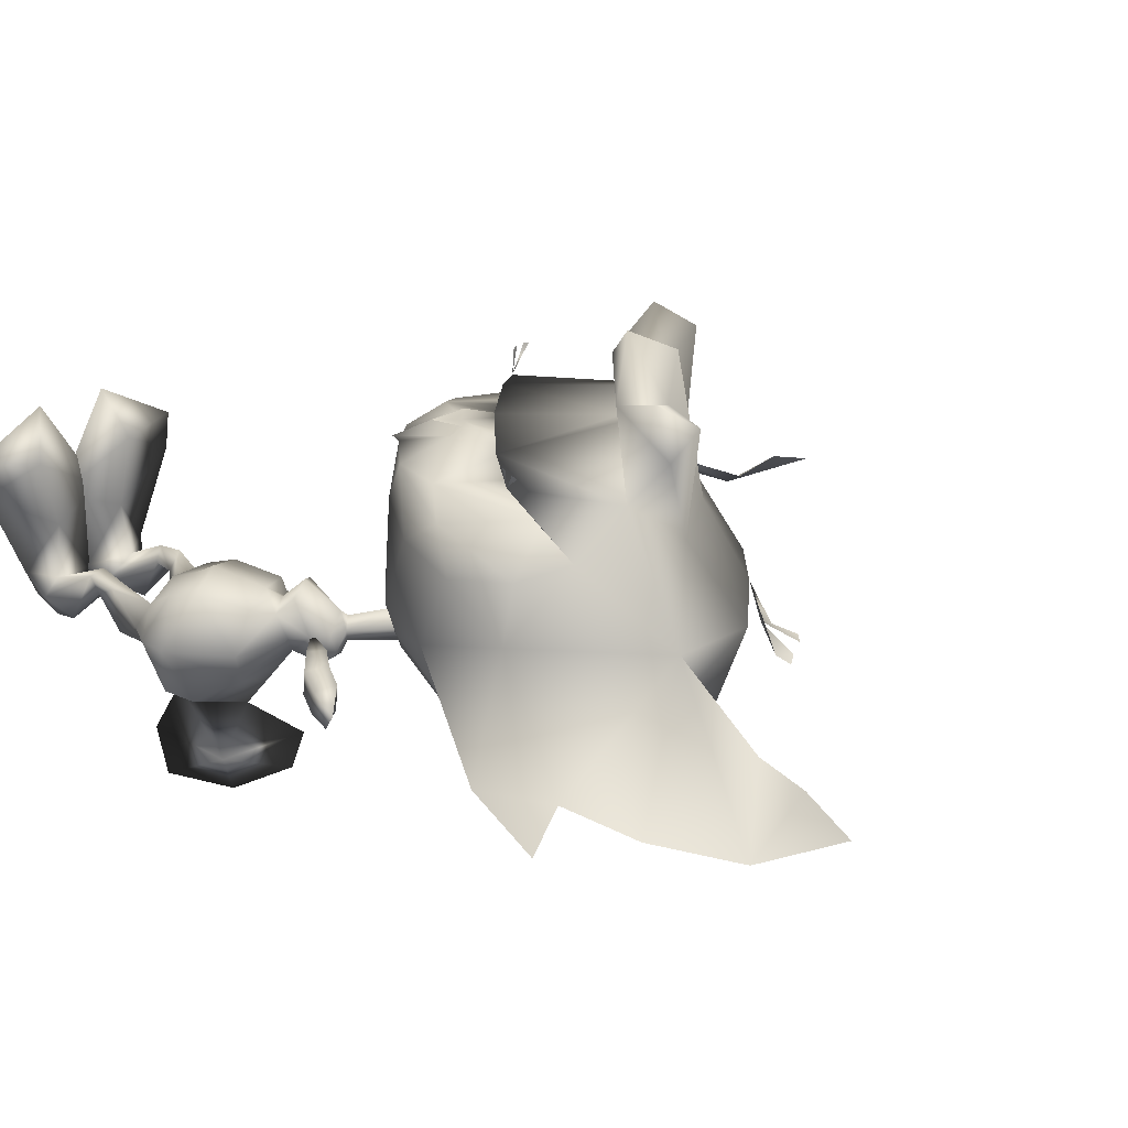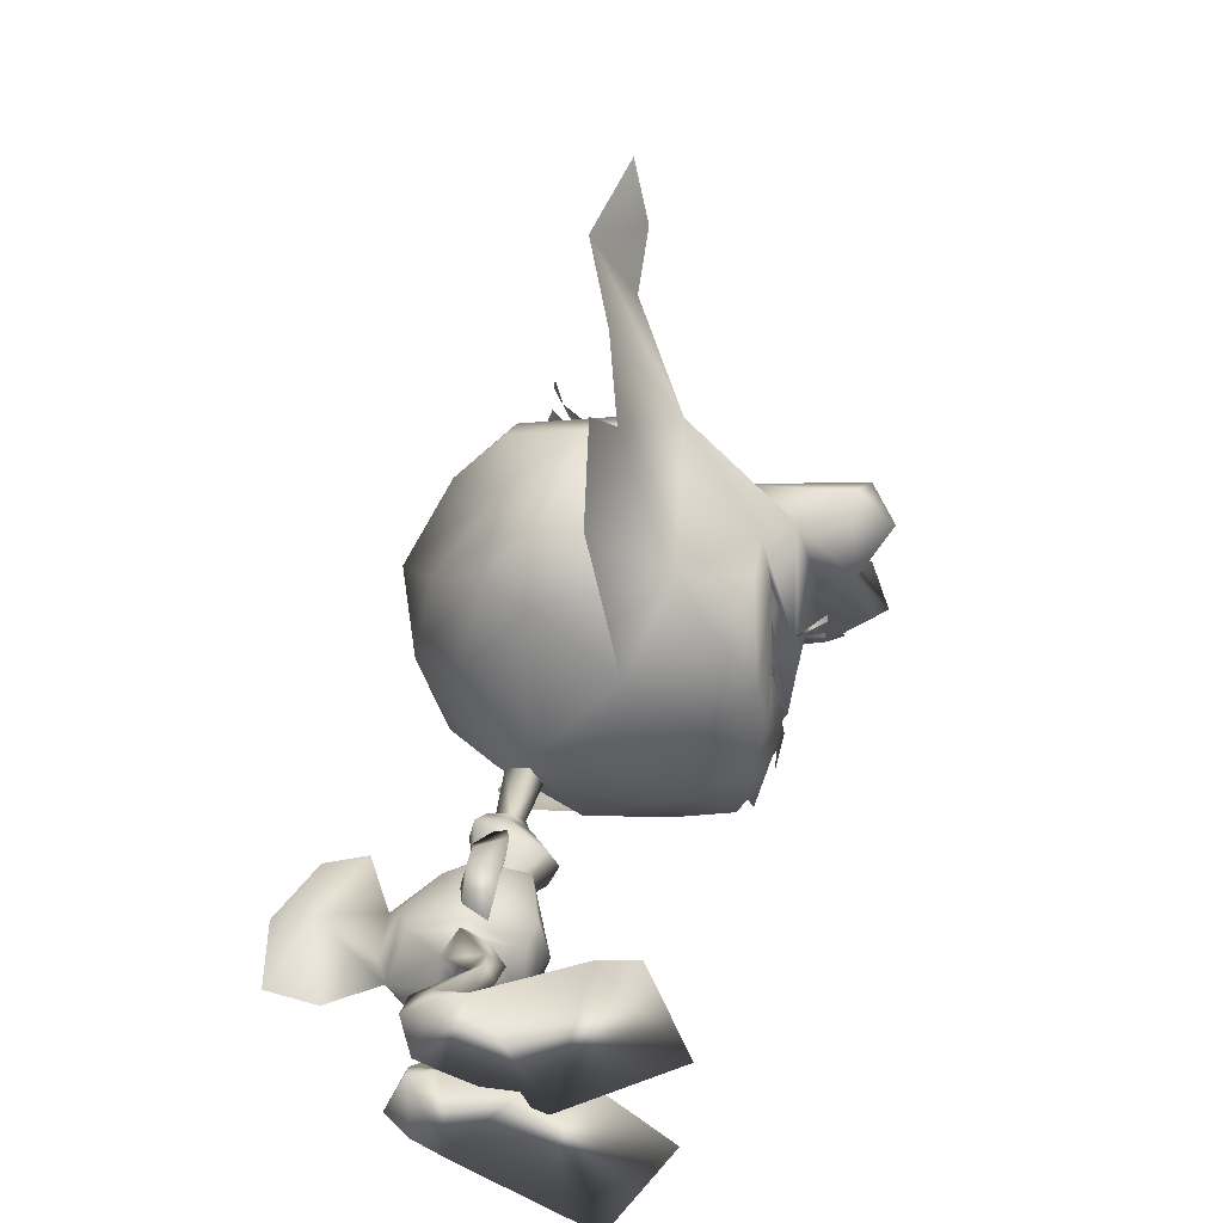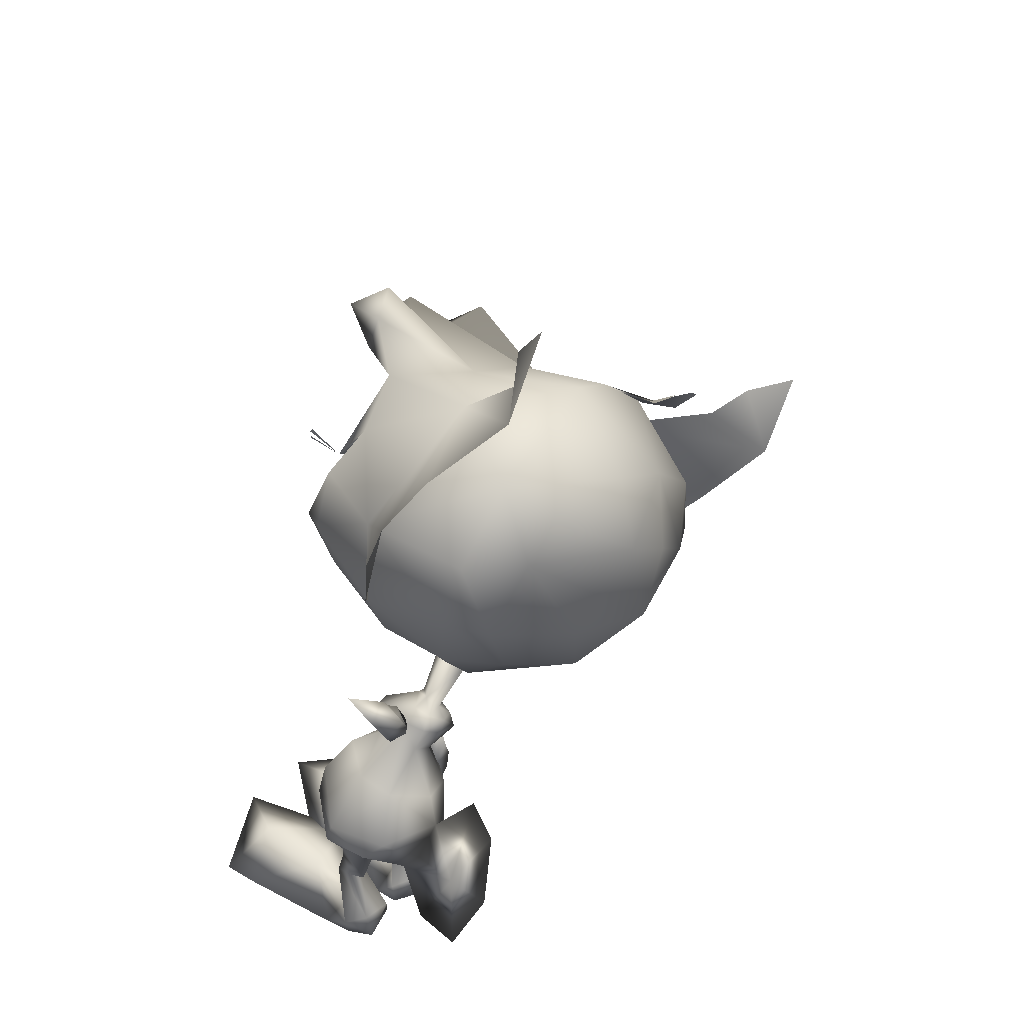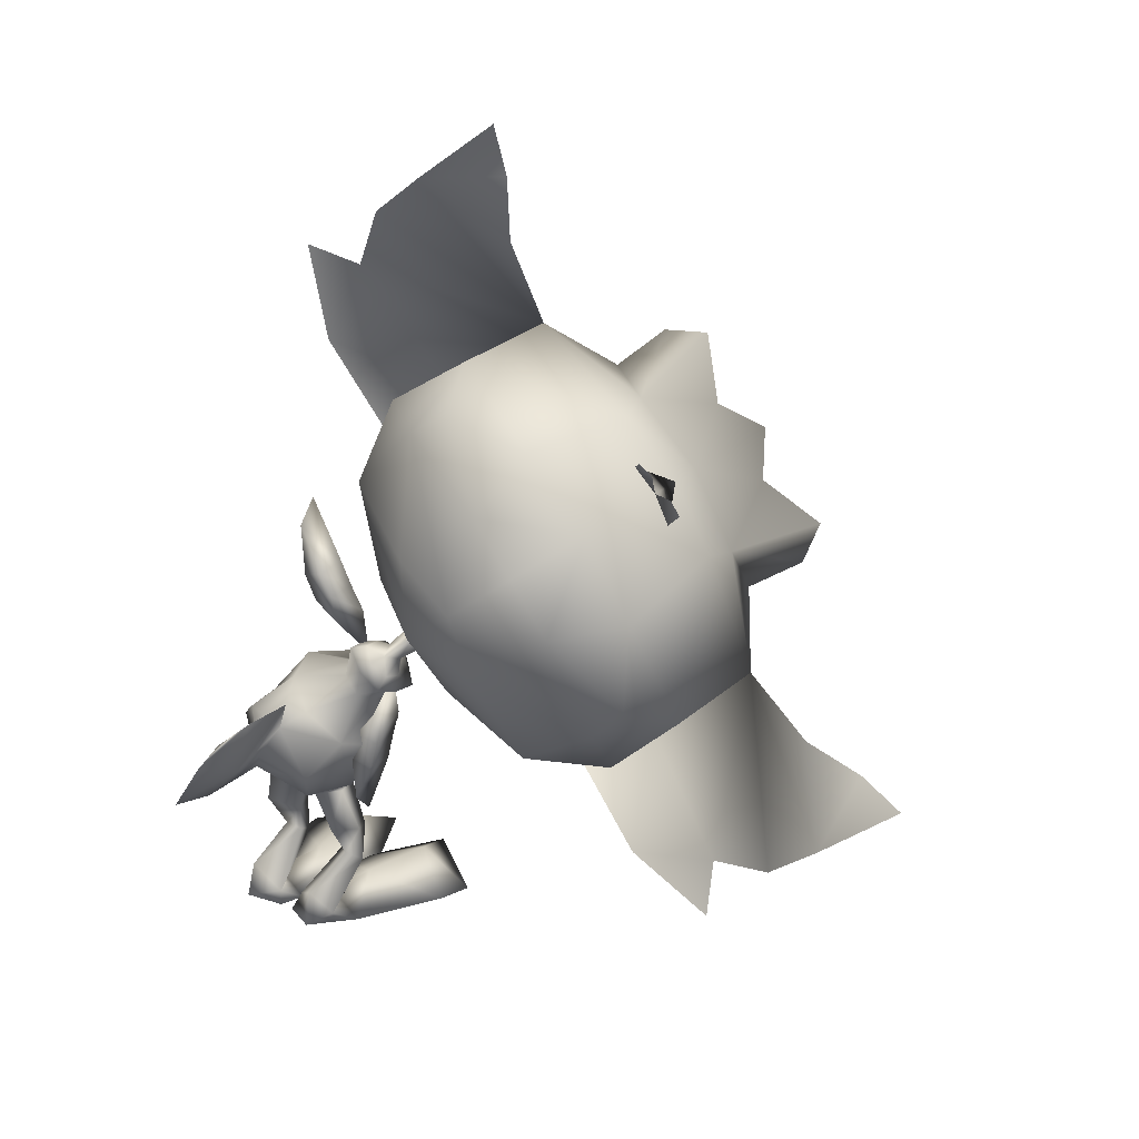
<metadata>
{"format":"obj","ext":"obj","renderer":"f3d","projection":"perspective","resolution":1024,"background":"white","views":[{"elev":26.6,"azim":143.7,"up":"+Z"},{"elev":-79.7,"azim":-97.8,"up":"+Y"},{"elev":60.0,"azim":138.5,"up":"+Y"},{"elev":24.4,"azim":-141.4,"up":"+Y"}]}
</metadata>
<code>
o Pike_Arm_R.001_Plane.002
v -0.7494 6.011 -1.859
v -0.7196 6.125 -1.395
v -1.042 5.652 -1.366
v -1.113 6.215 -1.386
v -1.108 6.172 -1.86
v -1.321 5.804 -1.345
v -1.134 5.72 -1.811
v -1.474 5.109 -1.405
v -0.6179 6.465 -1.946
v -0.4039 7.236 -1.784
v -0.5921 6.617 -1.492
v -0.3231 7.587 -1.387
v -0.9755 6.659 -1.467
v -0.9909 6.576 -1.948
f 3 1 2
f 3 2 4
f 3 7 1
f 1 7 5
f 4 6 3
f 7 6 5
f 4 5 6
f 6 7 8
f 7 3 8
f 6 8 3
f 10 12 11
f 10 11 9
f 11 12 13
f 9 14 10
f 14 13 10
f 10 13 12
f 14 4 13
f 4 14 5
f 13 4 11
f 4 2 11
f 11 2 9
f 2 1 9
f 9 1 14
f 1 5 14
o Pike_Arm_R_Plane.001
v -1.617 3.843 -1.918
v -1.546 3.754 -1.453
v -1.787 4.276 -1.438
v -1.957 3.731 -1.399
v -1.998 3.756 -1.868
v -2.093 4.194 -1.391
v -1.93 4.212 -1.872
v -2.073 4.905 -1.474
v -1.524 3.385 -1.958
v -1.534 2.585 -1.895
v -1.458 3.284 -1.499
v -1.456 2.211 -1.515
v -1.861 3.268 -1.437
v -1.908 3.308 -1.907
f 17 16 15
f 17 18 16
f 17 15 21
f 15 19 21
f 18 17 20
f 21 19 20
f 18 20 19
f 20 22 21
f 21 22 17
f 20 17 22
f 24 25 26
f 24 23 25
f 25 27 26
f 23 24 28
f 28 24 27
f 24 26 27
f 28 27 18
f 18 19 28
f 27 25 18
f 18 25 16
f 25 23 16
f 16 23 15
f 23 28 15
f 15 28 19
o PikeBody_Plane
v -2.592 6.143 -1.225
v -1.943 5.392 -1.39
v -1.726 5.415 -1.703
v -1.666 5.37 -1.401
v -1.487 5.357 -1.843
v -1.156 4.899 -1.494
v -1.345 5.257 -1.378
v -1.248 4.999 -0.7597
v -1.068 4.707 -1.1
v -1.302 4.775 -1.797
v -0.4368 4.634 -2.122
v -0.2517 4.805 -1.573
v -0.6061 4.687 -0.8928
v 0.48 3.768 -2.405
v 0.6598 3.434 -1.588
v 0.2089 3.622 -0.8397
v -0.06237 4.027 -0.7193
v 0.5552 3.873 -1.625
v 0.1458 4.065 -2.578
v 0.2563 2.757 -2.068
v 0.0744 2.687 -1.413
v -0.2621 2.261 -1.863
v 0.2988 1.81 -1.457
v 0.3449 2.026 -2.123
v 0.07501 1.81 -1.434
v 0.01944 1.75 -1.682
v 0.412 1.242 -1.407
v 0.3445 1.364 -1.705
v 0.1297 1.179 -1.366
v 0.05284 1.314 -1.654
v 0.8366 0.3394 -2.023
v 0.5533 0.7463 -2.354
v 0.6042 0.3772 -1.717
v 0.009446 0.3558 -2.259
v 0.8382 0.04901 -2.108
v 0.5831 0.1773 -2.5
v 0.01996 0.08669 -2.269
v 1.009 0.01246 -1.648
v -0.09952 0.08375 -1.848
v 0.4897 0.3783 -0.774
v 1.594 0.07592 -0.09526
v -0.4486 0.01742 -0.4315
v 0.7422 0.4233 0.401
v 1.737 -0.01267 0.4585
v 0.4899 0.07639 1.252
v -0.3436 4.003 -3.848
v 0.4307 2.798 -1.694
v -2.657 5.838 -1.584
v -2.914 5.729 -1.198
v -2.546 5.789 -0.9932
v -2.018 5.278 -1.629
v -2.164 5.199 -1.41
v -2.057 5.278 -1.187
v -2.172 5.006 -1.748
v -1.931 5.205 -1.863
v -2.165 4.913 -1.451
v -2.119 4.778 -1.907
v -1.776 5.046 -1.951
v -1.98 5.178 -1.123
v -1.73 4.38 -1.552
v -2.082 4.581 -1.452
v -1.902 4.401 -0.8256
v -1.621 4.733 -0.6365
v -1.34 4.467 -0.9786
v -1.595 4.24 -1.153
v -1.573 4.536 -1.843
v -1.048 4.298 -2.499
v -1.565 3.773 -2.237
v -1.834 3.616 -1.724
v -0.8167 4.089 -2.896
v -1.18 4.255 -0.86
v -0.6557 3.516 -0.6088
v -1.72 3.817 -1.008
v -1.034 2.745 -2.552
v -1.154 2.698 -1.748
v -0.9757 2.739 -0.9646
v -0.1167 3.089 -2.788
v -0.3562 3.434 -2.952
v -0.4591 3.26 -0.7783
v -1.282 3.104 -0.8468
v -1.315 2.711 -1.787
v -1.159 3.146 -2.705
v -0.7905 2.489 -2.108
v -0.2094 2.947 -0.904
v -1.05 2.587 -1.466
v -0.4751 2.225 -1.787
v -0.3081 2.358 -1.539
v -0.3299 2.508 -2.089
v -1.173 1.671 -1.478
v -0.9971 1.796 -1.982
v -1.053 1.624 -1.206
v -0.821 1.653 -1.513
v -1.225 1.097 -1.477
v -1.043 1.252 -1.699
v -0.9873 1.076 -1.31
v -0.8085 1.237 -1.512
v -1.065 0.2402 -2.096
v -0.8122 0.6759 -2.376
v -0.8056 0.322 -1.701
v -0.2986 0.3502 -2.069
v -1.026 0.02414 -2.039
v -0.7597 0.0581 -2.451
v -0.2095 0.06875 -2.229
v -1.192 -0.05964 -1.627
v -0.09041 0.06119 -1.84
v -0.6805 0.3295 -0.7595
v -1.824 -0.1035 -0.1617
v 0.2762 0.01829 -0.4237
v -0.9249 0.3574 0.4179
v -1.926 -0.1363 0.4513
v -0.6445 0.02906 1.267
v -1.385 4.862 -3.29
v 0.1982 2.783 -3.613
v -0.5797 3.869 -3.908
v -1.211 4.722 -3.952
v 0.1411 2.975 -4.425
v -0.5501 3.914 -4.506
v -0.7808 3.677 -3.894
v -1.193 2.604 -1.882
v -3.17 9.03 1.608
v -3.992 7.11 2.147
v -2.995 6.887 2.232
v -2.165 9.677 1.145
v -3.065 9.908 1.27
v -2.27 6.591 1.857
v -1.913 8.102 1.555
v -4.088 9.811 1.881
v -1.905 7.213 0.9411
v -1.678 8.698 0.9558
v -2.075 9.512 0.05604
v -4.134 11.05 -0.05225
v -1.904 6.642 -0.374
v -2.944 8.415 1.953
v -3.159 7.842 2.244
v -4.862 8.608 2.576
v -5.23 9.773 0.9992
v -1.617 8.034 -0.3825
v -2.057 8.662 -1.813
v -2.426 6.107 -1.306
v -2.52 9.914 -1.778
v -3.736 10.73 -1.457
v -6.17 10.16 -0.5917
v -5.576 9.94 -2.239
v -4.215 10.27 -2.467
v -3.43 9.793 -2.391
v -2.46 8.776 -2.535
v -2.802 7.182 -2.479
v -4.487 10.3 2.613
v -4.545 8.934 3.035
v -5.362 9.135 2.912
v -4.502 9.895 3.391
v -5.057 10.26 3.007
v -4.192 7.839 2.126
v -3.718 8.407 2.058
v -3.674 7.492 2.029
v -3.272 7.967 1.976
v -3.211 6.891 2.332
v -1.429 11.75 -1.247
v -3.357 13.64 -1.99
v -4.321 13.64 -1.121
v -4.419 14.53 -1.528
v -0.8622 10.44 -1.432
v -0.7626 12.06 -1.704
v -2.096 12.8 -1.565
v -3.817 8.02 -3.125
v -5.2 9.057 -3.012
v -2.712 8.717 2.415
v -2.731 8.974 2.361
v -2.706 8.888 2.396
v -2.728 8.623 2.414
v -7.027 9.856 -1.506
v -4.324 12.63 -1.06
v -3.752 6.946 2.419
v -5.672 5.813 1.818
v -4.531 6.527 2.035
v -3.371 6.64 2.314
v -3.53 6.196 2.276
v -6.075 4.638 1.466
v -6.515 5.475 1.557
v -3.077 5.553 1.923
v -2.621 6.035 1.946
v -4.465 4.813 1.765
v -6.64 6.526 2.091
v -5.275 8.125 2.427
v -2.52 6.013 2.049
v -2.505 5.883 0.9703
v -3.642 4.975 1.084
v -5.019 4.392 1.23
v -5.96 4.504 0.3754
v -7.971 6.108 0.2631
v -3.164 5.026 -0.27
v -2.474 5.773 -0.3464
v -5.163 5.427 2.201
v -4.615 5.96 2.367
v -5.629 7.619 2.639
v -3.161 6.451 1.894
v -6.945 7.564 1.14
v -6.32 8.844 0.9924
v -4.444 4.39 -0.15
v -2.653 5.863 -1.693
v -5.249 4.547 -1.551
v -2.842 5.571 -1.272
v -2.457 5.773 -0.6462
v -6.573 4.69 -1.444
v -7.643 5.69 -1.136
v -7.654 8.25 -0.4697
v -6.948 9.243 -0.3915
v -6.608 8.867 -2.155
v -7.391 7.6 -2.09
v -7.382 6.186 -2.207
v -6.722 5.55 -2.12
v -5.506 4.851 -2.284
v -4.048 5.576 -2.376
v -3.368 6.332 -2.494
v -7.165 6.846 2.833
v -5.836 7.269 3.141
v -5.288 8.223 3.812
v -6.243 7.999 2.984
v -5.894 8.674 3.511
v -5.123 8.072 3.451
v -5.363 8.207 2.652
v -6.733 7.02 3.575
v -7.252 7.436 3.187
v -4.747 7.124 2.171
v -5.18 6.537 2.182
v -4.288 6.701 2.079
v -4.649 6.193 2.089
v -3.584 6.413 2.363
v -3.011 6.361 2.307
v -8.042 3.227 -0.7034
v -10.4 4.568 -1.411
v -10.59 5.567 -0.6061
v -11.49 5.413 -0.947
v -6.647 2.986 -0.9565
v -8.205 2.471 -1.092
v -9.246 3.589 -0.9777
v -3.895 6.702 -3.096
v -5.151 6.301 -3.015
v -5.07 7.588 -3.487
v -6.492 7.392 -2.905
v -5.904 8.265 -3.027
v -5.326 5.335 2.637
v -5.582 5.285 2.603
v -5.49 5.285 2.632
v -5.238 5.373 2.628
v -7.604 9.065 -1.461
v -7.136 9.341 -1.152
v -9.607 5.823 -0.6257
v -3.073 9.215 1.495
v -5.825 5.937 1.817
v -2.293 7.453 1.849
v -3.923 5.366 2.029
v -3.318 8.301 1.953
v -3.659 7.655 2.137
v -5.039 6.207 1.966
v -7.784 9.563 -1.64
v -7.413 9.841 -1.613
v -7.928 9.345 -1.63
v -7.22 10 -1.663
v -2.509 5.781 -1.231
v 0.4307 2.798 -1.694
f 46 45 44
f 47 42 105
f 45 107 44
f 47 105 106
f 44 43 46
f 44 107 112
f 42 47 46
f 46 43 42
f 109 104 108
f 110 105 102
f 108 104 107
f 110 106 105
f 104 109 103
f 104 112 107
f 102 109 110
f 109 102 103
f 184 148 182
f 161 162 182
f 181 162 201
f 162 181 182
f 183 181 149
f 149 181 201
f 204 257 185
f 255 253 202
f 278 253 221
f 221 253 222
f 252 201 222
f 222 253 252
f 254 149 252
f 149 201 252
f 149 254 203
f 203 254 255
f 204 256 257
f 161 182 277
f 182 148 277
f 253 278 202
f 184 281 148
f 203 255 283
f 149 282 183
f 184 183 282
f 184 282 281
f 202 283 255
f 150 224 213
f 184 182 183
f 181 183 182
f 150 185 224
f 185 204 224
f 195 198 161
f 196 197 161
f 205 213 224
f 255 254 253
f 252 253 254
f 205 224 256
f 256 224 204
f 270 221 273
f 271 272 221
f 76 30 79
f 78 30 29
f 76 29 30
f 78 81 30
f 50 53 49
f 50 48 52 54
f 49 115 50
f 115 116 50
f 48 50 116
f 49 53 51
f 50 54 53
f 54 56 58
f 51 56 52
f 54 57 53
f 53 55 51
f 57 62 61
f 55 61 59
f 58 60 62
f 55 60 56
f 54 52 56
f 51 55 56
f 54 58 57
f 53 57 55
f 57 58 62
f 55 57 61
f 58 56 60
f 55 59 60
f 62 64 65
f 59 64 60
f 66 63 59
f 59 61 66
f 65 67 62
f 62 67 61
f 67 68 61
f 66 68 69
f 69 73 70
f 66 69 70
f 70 67 66
f 67 65 66
f 66 65 63
f 64 63 65
f 72 71 73
f 70 71 68
f 69 71 72
f 69 72 73
f 70 73 71
f 69 68 71
f 62 60 64
f 59 63 64
f 67 70 68
f 66 61 68
f 49 51 75
f 52 75 51
f 52 48 75
f 76 79 80
f 78 77 80
f 76 80 77
f 78 80 81
f 114 113 119
f 114 120 118 111
f 113 114 115
f 115 114 116
f 111 116 114
f 113 117 119
f 114 119 120
f 120 124 122
f 117 118 122
f 120 119 123
f 119 117 121
f 123 127 128
f 121 125 127
f 124 128 126
f 121 122 126
f 120 122 118
f 117 122 121
f 120 123 124
f 119 121 123
f 123 128 124
f 121 127 123
f 124 126 122
f 121 126 125
f 128 131 130
f 125 126 130
f 132 125 129
f 125 132 127
f 131 128 133
f 128 127 133
f 133 127 134
f 132 135 134
f 135 136 139
f 132 136 135
f 136 132 133
f 133 132 131
f 132 129 131
f 130 131 129
f 138 139 137
f 136 134 137
f 135 138 137
f 135 139 138
f 136 137 139
f 135 137 134
f 128 130 126
f 125 130 129
f 133 134 136
f 132 134 127
f 113 147 117
f 118 117 147
f 118 147 111
f 148 154 151
f 153 150 209
f 150 213 209
f 153 154 279
f 214 153 209
f 153 214 156
f 154 153 156
f 157 151 154
f 154 156 157
f 152 151 158
f 165 158 157
f 156 165 157
f 214 160 156
f 214 220 160
f 151 152 148
f 152 155 161
f 161 155 162
f 212 201 162
f 162 163 212
f 156 160 165
f 151 157 158
f 167 160 231
f 220 231 160
f 160 167 165
f 167 166 165
f 158 165 166
f 166 167 175
f 228 175 167
f 242 175 228
f 279 148 281
f 162 155 163
f 149 203 204
f 202 206 210
f 208 209 205
f 205 209 213
f 208 280 210
f 214 209 208
f 208 215 214
f 210 215 208
f 216 210 206
f 210 216 215
f 207 217 206
f 227 216 217
f 215 216 227
f 214 215 219
f 214 219 220
f 206 202 207
f 207 221 211
f 221 222 211
f 212 222 201
f 222 212 223
f 215 227 219
f 206 217 216
f 230 231 219
f 220 219 231
f 219 227 230
f 230 227 229
f 217 229 227
f 229 241 230
f 228 230 241
f 242 228 241
f 256 204 203
f 203 205 256
f 222 223 211
f 152 277 148
f 161 277 152
f 202 278 207
f 207 278 221
f 203 280 205
f 279 150 153
f 280 208 205
f 210 280 202
f 154 148 279
f 283 280 203
f 149 204 282
f 185 282 204
f 185 150 282
f 279 282 150
f 279 281 282
f 280 283 202
f 167 288 228
f 230 228 288
f 288 231 230
f 288 167 231
f 76 77 29
f 29 77 78
f 74 106 105
f 98 74 140
f 74 98 106
f 141 74 105
f 144 74 141
f 145 74 144
f 140 74 143
f 143 74 145
f 98 140 142 106
f 106 142 141 105
f 140 143 145 142
f 142 145 144 141
f 146 105 106
f 98 140 146
f 146 106 98
f 141 105 146
f 144 141 146
f 145 144 146
f 140 143 146
f 143 145 146
f 158 159 152
f 152 159 155
f 155 159 164
f 155 164 163
f 235 170 236
f 171 236 170
f 170 169 171
f 169 172 171
f 169 168 173
f 169 173 172
f 174 173 168
f 168 166 174
f 175 174 166
f 177 163 155
f 178 245 177
f 247 245 178
f 248 177 245
f 226 178 164
f 247 178 226
f 163 249 212
f 163 177 249
f 177 248 249
f 164 176 155
f 179 177 176
f 155 176 177
f 180 179 176
f 179 178 177
f 179 180 178
f 176 164 180
f 180 164 178
f 158 186 159
f 159 186 192
f 188 200 187
f 189 188 187
f 158 165 190
f 186 158 190
f 190 191 186
f 159 192 187
f 175 242 265
f 193 174 265
f 175 265 174
f 267 193 265
f 174 193 173
f 193 267 173
f 194 173 267
f 173 194 172
f 172 194 171
f 236 171 194
f 269 236 194
f 194 267 269
f 187 200 159
f 217 207 218
f 207 211 218
f 211 225 218
f 211 225 223
f 235 236 234
f 237 234 236
f 234 237 233
f 233 237 238
f 233 239 232
f 233 238 239
f 240 232 239
f 232 240 229
f 241 229 240
f 244 211 223
f 246 244 245
f 247 246 245
f 248 245 244
f 226 225 246
f 247 226 246
f 223 212 249
f 223 249 244
f 244 249 248
f 225 211 243
f 250 243 244
f 211 244 243
f 251 243 250
f 250 244 246
f 250 246 251
f 243 251 225
f 251 246 225
f 217 218 258
f 218 264 258
f 260 259 276
f 261 259 260
f 217 262 227
f 258 262 217
f 262 258 263
f 218 259 264
f 241 265 242
f 266 265 240
f 241 240 265
f 267 265 266
f 240 239 266
f 266 239 267
f 268 267 239
f 239 238 268
f 238 237 268
f 236 268 237
f 269 268 236
f 268 269 267
f 259 218 276
f 79 30 31
f 79 31 83
f 32 31 30
f 31 32 33
f 31 33 83
f 33 86 83
f 30 81 87
f 32 30 87
f 35 36 37
f 36 91 92
f 92 37 36
f 87 36 32
f 35 32 36
f 87 91 36
f 86 38 94
f 86 33 38
f 39 95 38
f 38 95 94
f 35 38 33
f 34 38 35
f 37 34 35
f 38 34 39
f 39 98 95
f 37 92 99
f 99 45 41
f 99 41 37
f 37 40 34
f 34 40 39
f 37 41 40
f 40 41 45
f 45 100 107
f 98 39 47
f 39 40 46
f 40 45 46
f 98 47 106
f 99 100 45
f 39 46 47
f 42 48 105
f 112 49 44
f 49 112 115
f 48 116 105
f 44 49 43
f 42 43 48
f 43 49 75
f 43 75 48
f 79 82 80
f 79 83 82
f 84 80 82
f 82 85 84
f 82 83 85
f 85 83 86
f 80 87 81
f 84 87 80
f 89 93 90
f 90 92 91
f 92 90 93
f 87 84 90
f 89 90 84
f 87 90 91
f 86 94 85
f 96 94 95
f 89 85 94
f 88 89 94
f 93 89 88
f 94 96 88
f 96 95 98
f 93 99 92
f 99 101 108
f 99 93 101
f 93 88 97
f 88 96 97
f 93 97 101
f 97 108 101
f 108 107 100
f 98 110 96
f 96 109 97
f 97 109 108
f 98 106 110
f 99 108 100
f 96 110 109
f 102 105 111
f 112 104 113
f 113 115 112
f 111 105 116
f 104 103 113
f 102 111 103
f 103 147 113
f 103 111 147
f 33 32 35
f 85 89 84
f 168 158 166
f 158 169 159
f 158 168 169
f 164 159 170
f 169 170 159
f 164 170 226
f 170 235 226
f 275 199 235
f 232 229 217
f 217 218 233
f 217 233 232
f 225 234 218
f 233 218 234
f 225 226 234
f 234 226 235
f 275 235 274
f 274 284 275
f 275 285 199
f 286 284 274
f 199 285 287

</code>
